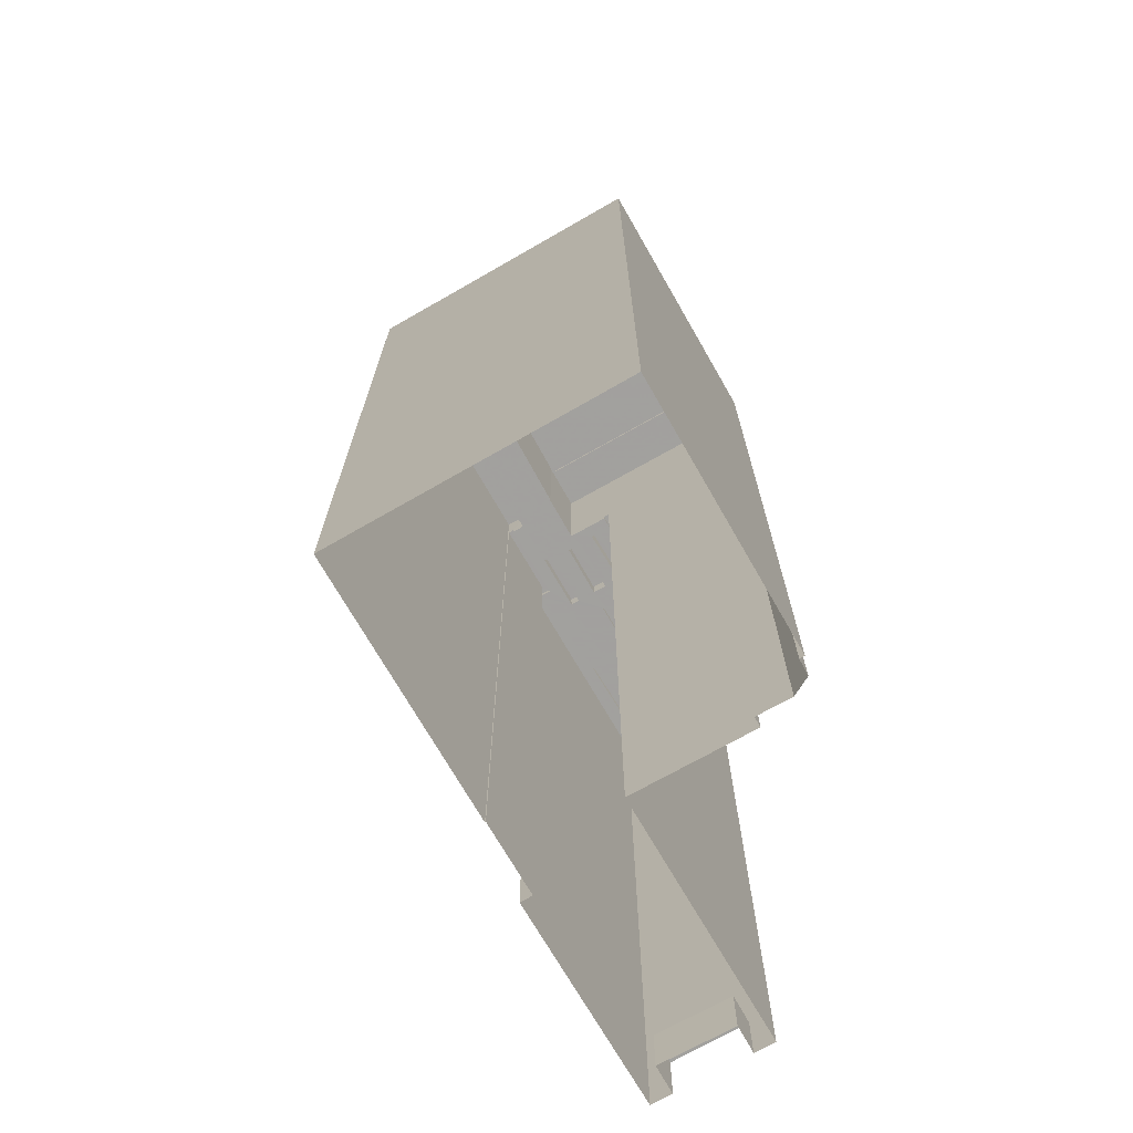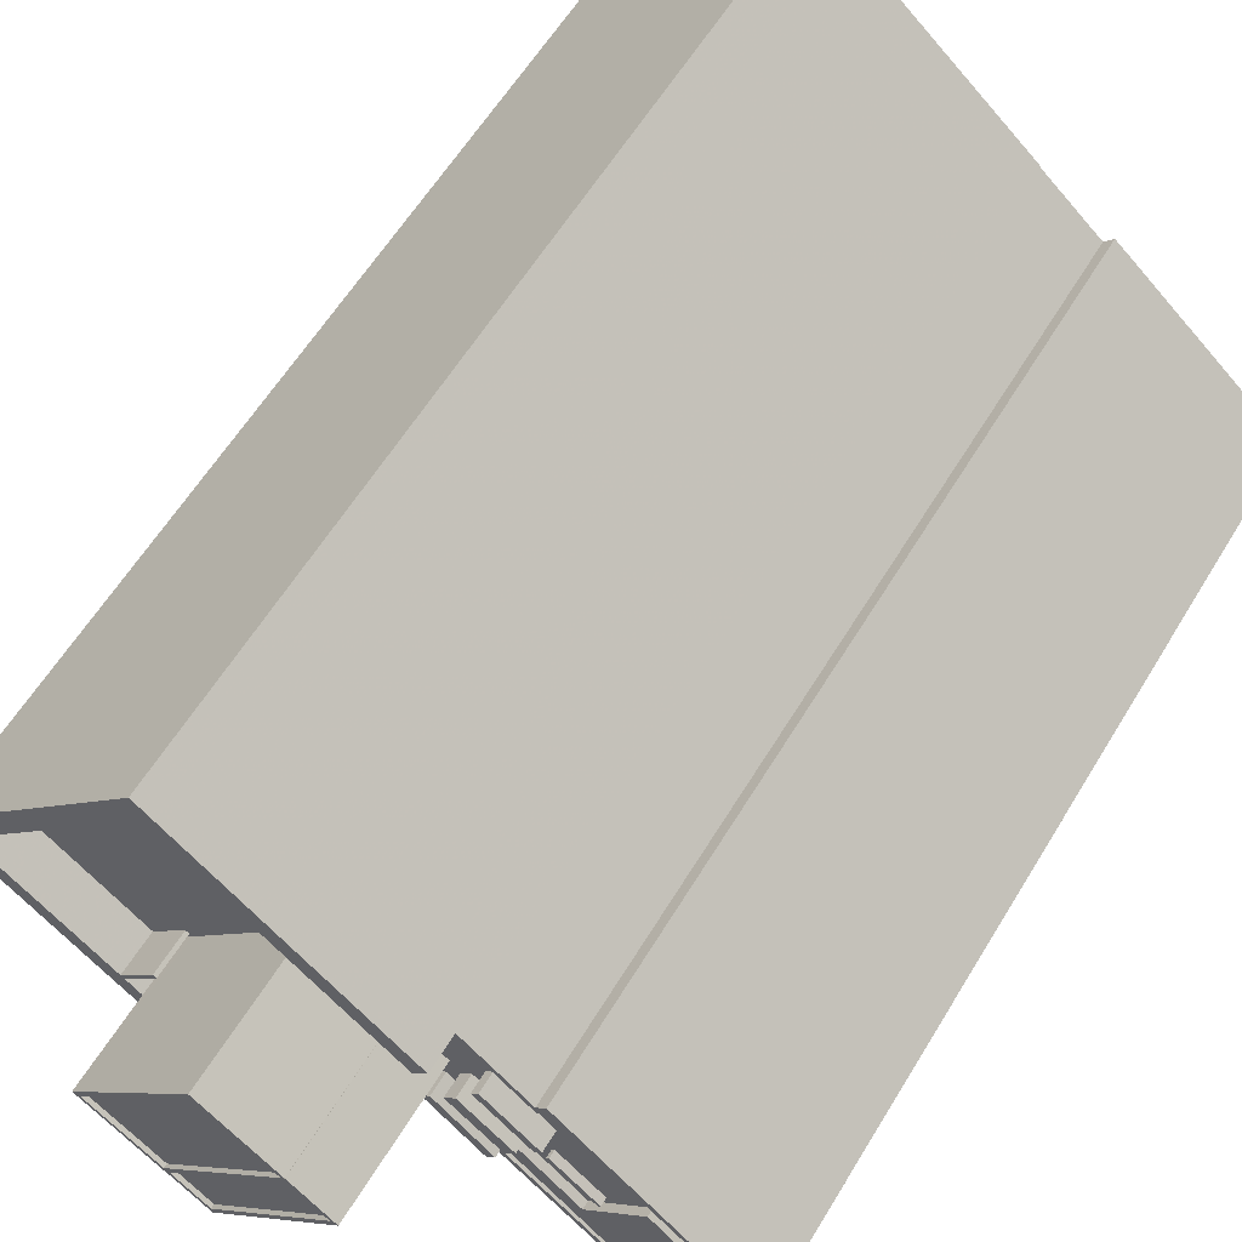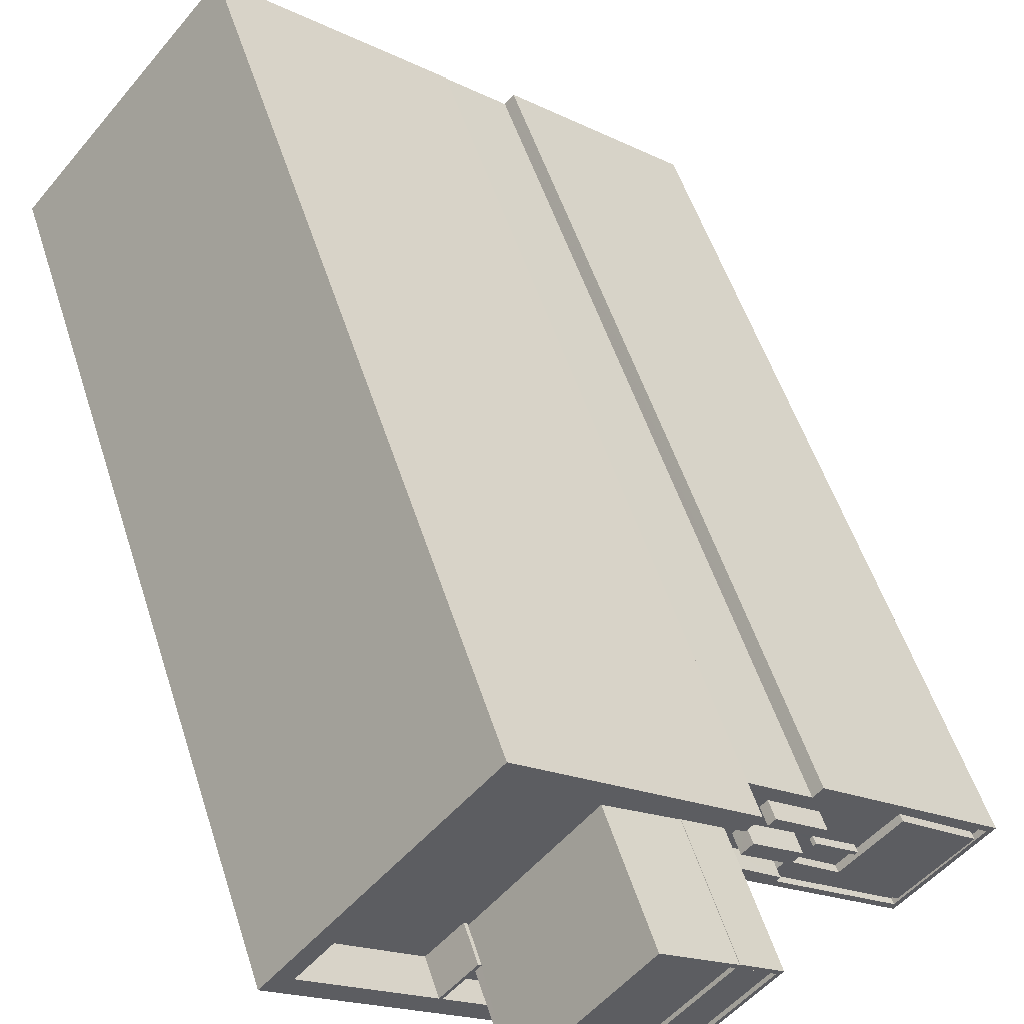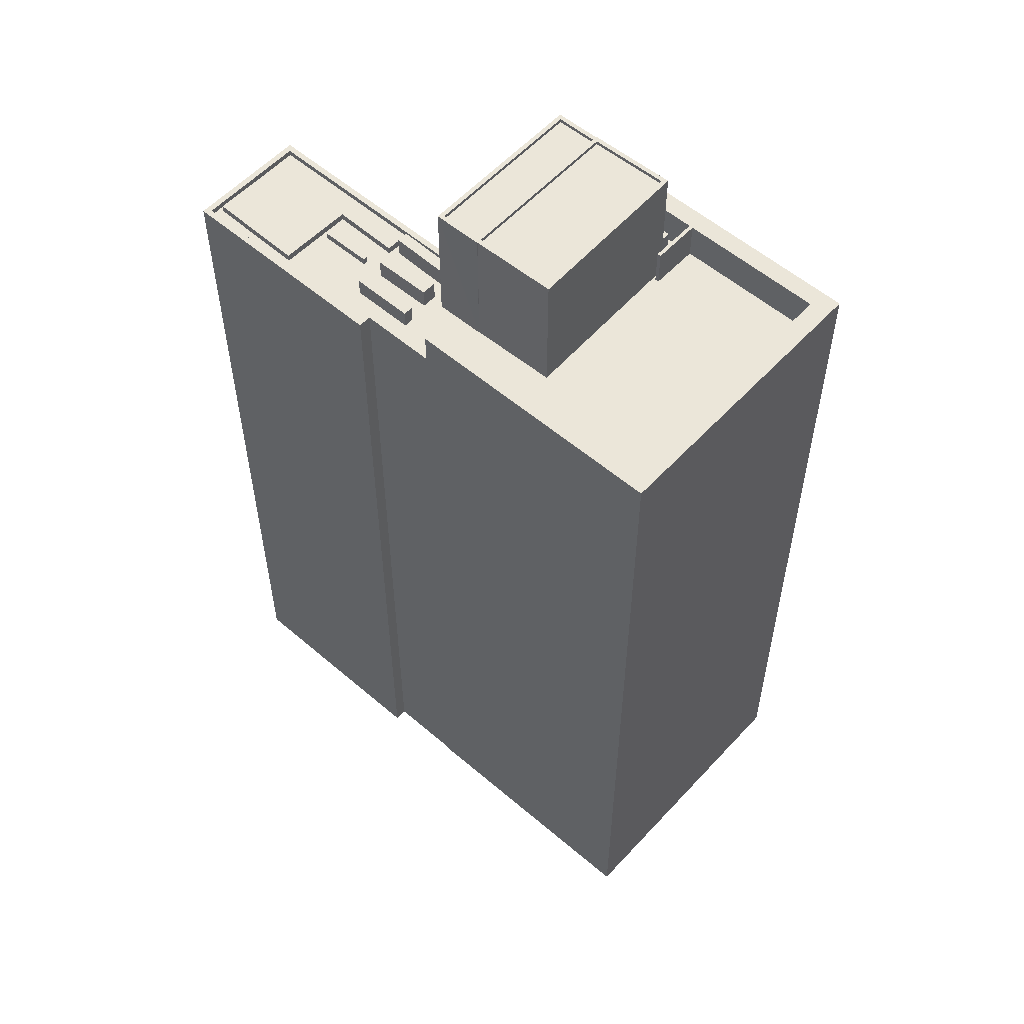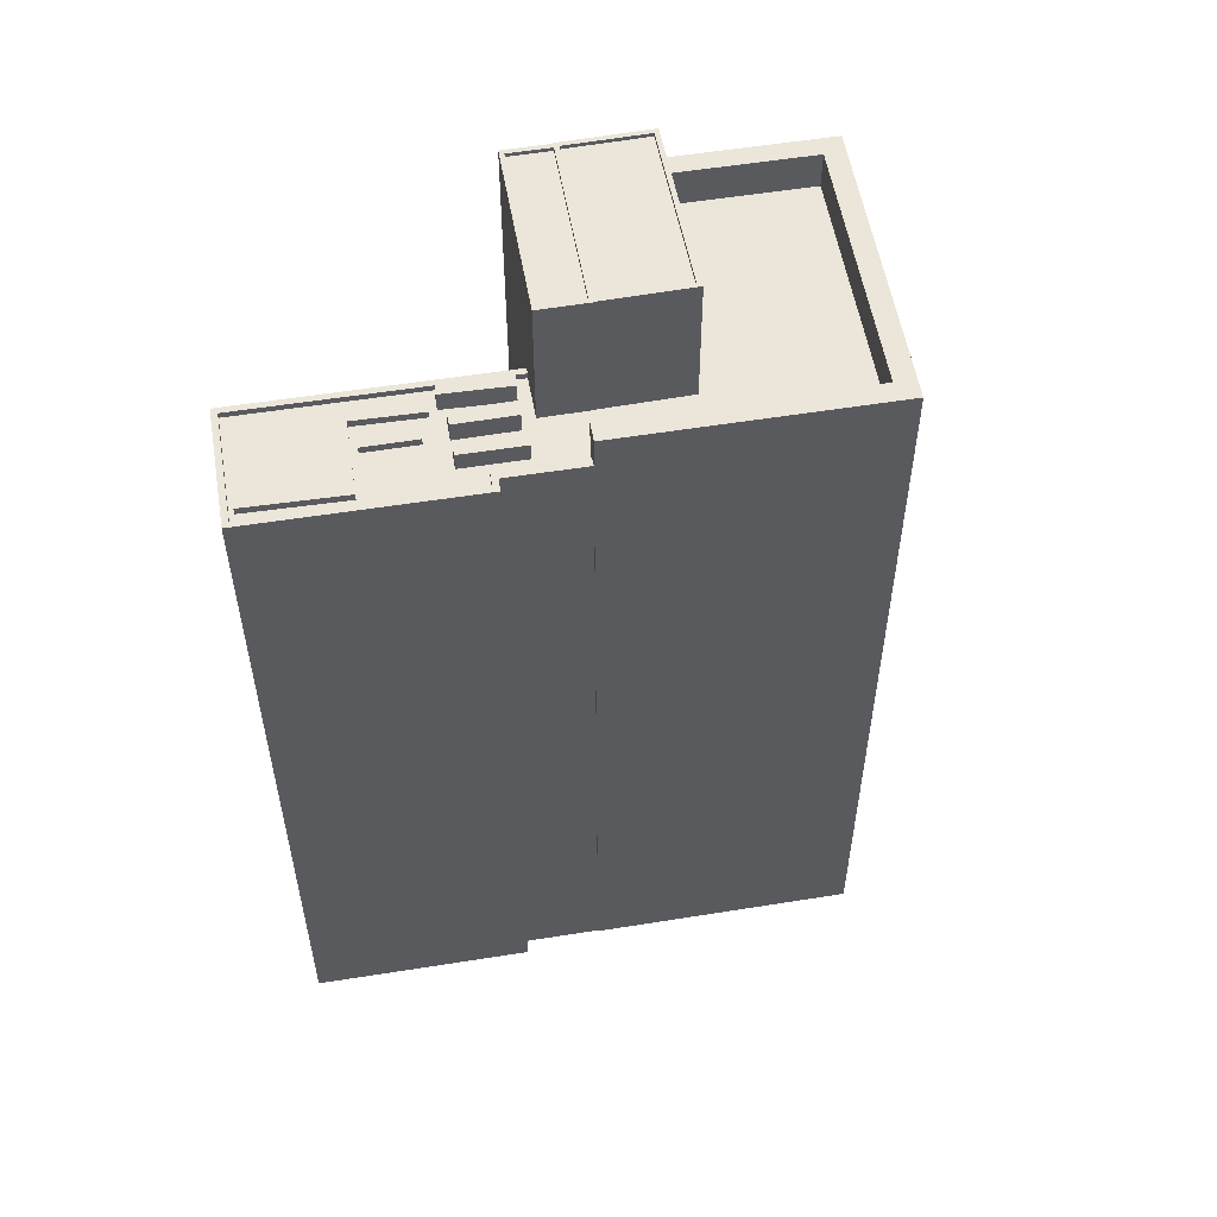
<metadata>
{"format":"obj","ext":"obj","renderer":"f3d","projection":"perspective","resolution":1024,"background":"white","views":[{"elev":-71.9,"azim":-101.0,"up":"+Z"},{"elev":59.6,"azim":31.0,"up":"+Y"},{"elev":52.8,"azim":-17.5,"up":"+Y"},{"elev":56.1,"azim":-179.0,"up":"+Z"},{"elev":55.3,"azim":129.5,"up":"+Z"}]}
</metadata>
<code>
v -5962 -3.629e+04 3.533
v -5971 -3.629e+04 3.537
v -5960 -3.63e+04 3.532
v -5961 -3.63e+04 3.532
v -5975 -3.628e+04 3.539
v -5989 -3.627e+04 3.545
v -5975 -3.628e+04 3.539
v -6002 -3.629e+04 3.542
v -5978 -3.629e+04 3.537
v -5986 -3.63e+04 3.536
v -5987 -3.63e+04 3.536
v -5988 -3.63e+04 3.536
v -5964 -3.63e+04 3.531
v -5965 -3.63e+04 3.531
v -5966 -3.63e+04 3.532
v -5972 -3.629e+04 3.537
v -5988 -3.63e+04 3.536
v -5984 -3.63e+04 3.536
v -5984 -3.63e+04 3.536
v -5962 -3.629e+04 7.029
v -5964 -3.63e+04 7.028
v -5966 -3.63e+04 7.029
v -5961 -3.63e+04 7.029
v -5987 -3.629e+04 58.49
v -5989 -3.629e+04 58.49
v -5989 -3.629e+04 58.49
v -5988 -3.63e+04 58.49
v -5992 -3.629e+04 56.83
v -5992 -3.629e+04 56.83
v -5991 -3.629e+04 56.82
v -5988 -3.63e+04 56.82
v -5988 -3.63e+04 56.82
v -5988 -3.63e+04 56.82
v -5989 -3.629e+04 56.82
v -5989 -3.629e+04 56.82
v -5990 -3.629e+04 56.82
v -5988 -3.63e+04 56.82
v -5998 -3.628e+04 56.83
v -5993 -3.629e+04 56.83
v -5990 -3.629e+04 56.83
v -6000 -3.629e+04 56.83
v -5973 -3.629e+04 56.82
v -5969 -3.629e+04 56.82
v -5971 -3.629e+04 56.82
v -5990 -3.629e+04 56.83
v -5990 -3.629e+04 56.83
v -5983 -3.628e+04 56.83
v -5968 -3.629e+04 56.82
v -5989 -3.627e+04 56.83
v -5971 -3.629e+04 56.82
v -5971 -3.629e+04 56.82
v -5967 -3.629e+04 56.82
v -5968 -3.629e+04 56.82
v -5976 -3.629e+04 56.82
v -5976 -3.629e+04 56.82
v -5976 -3.629e+04 56.82
v -5975 -3.629e+04 56.82
v -5974 -3.629e+04 56.82
v -5972 -3.629e+04 56.82
v -5971 -3.629e+04 56.82
v -5979 -3.629e+04 56.83
v -5979 -3.629e+04 56.83
v -5974 -3.629e+04 56.82
v -5967 -3.629e+04 56.82
v -5969 -3.629e+04 56.82
v -5991 -3.629e+04 56.83
v -5990 -3.629e+04 56.83
v -5986 -3.629e+04 56.82
v -5987 -3.629e+04 56.82
v -5989 -3.629e+04 56.82
v -5989 -3.629e+04 56.82
v -5978 -3.629e+04 56.82
v -5977 -3.629e+04 56.82
v -5977 -3.629e+04 56.82
v -5965 -3.63e+04 56.82
v -5974 -3.629e+04 56.82
v -5976 -3.629e+04 56.82
v -5965 -3.63e+04 56.82
v -5963 -3.63e+04 56.82
v -5964 -3.63e+04 56.82
v -5973 -3.629e+04 56.82
v -5973 -3.629e+04 56.82
v -5973 -3.629e+04 56.82
v -5989 -3.627e+04 56.83
v -5976 -3.628e+04 56.83
v -5960 -3.63e+04 56.82
v -5971 -3.629e+04 56.82
v -5966 -3.629e+04 56.82
v -5961 -3.63e+04 56.82
v -5976 -3.628e+04 56.83
v -5971 -3.629e+04 56.82
v -5969 -3.629e+04 56.82
v -5973 -3.629e+04 56.82
v -5960 -3.63e+04 57.22
v -5971 -3.629e+04 57.22
v -5960 -3.63e+04 57.22
v -5965 -3.63e+04 57.22
v -5965 -3.63e+04 57.22
v -5978 -3.629e+04 57.22
v -5972 -3.629e+04 57.22
v -5975 -3.628e+04 57.23
v -5976 -3.628e+04 57.23
v -5971 -3.629e+04 57.22
v -5978 -3.629e+04 57.22
v -5971 -3.629e+04 57.22
v -5986 -3.629e+04 57.22
v -5986 -3.629e+04 57.22
v -5988 -3.63e+04 57.22
v -5986 -3.629e+04 57.22
v -5986 -3.629e+04 57.22
v -5988 -3.63e+04 57.22
v -5990 -3.629e+04 58.5
v -5990 -3.629e+04 58.5
v -5991 -3.629e+04 58.5
v -5989 -3.629e+04 58.5
v -5987 -3.63e+04 59.4
v -5986 -3.629e+04 59.4
v -5988 -3.63e+04 59.4
v -5988 -3.63e+04 59.4
v -5988 -3.63e+04 59.4
v -6002 -3.629e+04 59.4
v -5993 -3.629e+04 59.4
v -5989 -3.627e+04 59.41
v -5976 -3.628e+04 59.4
v -5975 -3.628e+04 59.4
v -5989 -3.627e+04 59.41
v -5986 -3.629e+04 59.4
v -5990 -3.629e+04 59.4
v -5992 -3.629e+04 59.4
v -5990 -3.629e+04 59.4
v -6000 -3.629e+04 59.4
v -5988 -3.63e+04 53.31
v -5986 -3.629e+04 53.31
v -5988 -3.63e+04 53.31
v -5986 -3.629e+04 53.31
v -5986 -3.63e+04 53.31
v -5986 -3.63e+04 53.31
v -5987 -3.63e+04 53.31
v -5987 -3.63e+04 53.31
v -5985 -3.629e+04 53.31
v -5986 -3.629e+04 53.31
v -5986 -3.63e+04 53.31
v -5987 -3.63e+04 53.31
v -5987 -3.63e+04 53.31
v -5987 -3.63e+04 53.31
v -5988 -3.63e+04 53.31
v -5988 -3.63e+04 53.31
v -5988 -3.63e+04 54.01
v -5987 -3.63e+04 54.01
v -5988 -3.63e+04 54.01
v -5984 -3.63e+04 54.01
v -5986 -3.63e+04 54.01
v -5984 -3.63e+04 54.01
v -5987 -3.63e+04 54.01
v -5986 -3.63e+04 54.01
v -5986 -3.63e+04 54.01
v -5984 -3.63e+04 54.59
v -5985 -3.629e+04 54.61
v -5985 -3.629e+04 55.41
v -5987 -3.63e+04 54.01
v -5987 -3.63e+04 54.01
v -5985 -3.629e+04 55.41
v -5984 -3.63e+04 55.39
v -5986 -3.63e+04 54.01
v -5986 -3.63e+04 54.01
v -5984 -3.63e+04 55.39
v -5974 -3.629e+04 58.03
v -5974 -3.629e+04 58.03
v -5971 -3.629e+04 58.03
v -5971 -3.629e+04 58.03
v -5973 -3.629e+04 58.16
v -5975 -3.629e+04 58.16
v -5976 -3.629e+04 58.16
v -5972 -3.629e+04 58.16
v -5971 -3.629e+04 57.31
v -5971 -3.629e+04 57.31
v -5968 -3.629e+04 57.31
v -5968 -3.629e+04 57.31
v -5973 -3.629e+04 57.31
v -5973 -3.629e+04 57.31
v -5969 -3.629e+04 57.31
v -5966 -3.629e+04 57.31
v -5961 -3.63e+04 57.3
v -5965 -3.63e+04 57.3
v -5976 -3.629e+04 58.16
v -5974 -3.629e+04 58.16
v -5973 -3.629e+04 58.16
v -5977 -3.629e+04 58.16
v -5986 -3.629e+04 65.37
v -5983 -3.628e+04 65.38
v -5990 -3.629e+04 65.38
v -5979 -3.629e+04 65.38
v -5983 -3.628e+04 65.63
v -5991 -3.629e+04 65.63
v -5983 -3.628e+04 65.63
v -5986 -3.629e+04 65.62
v -5986 -3.629e+04 65.62
v -5979 -3.629e+04 65.63
v -5979 -3.629e+04 65.63
v -5979 -3.629e+04 65.63
v -5984 -3.63e+04 65.62
v -5986 -3.629e+04 65.62
v -5984 -3.63e+04 65.62
v -5986 -3.629e+04 65.62
v -5979 -3.629e+04 65.63
v -5986 -3.629e+04 65.62
v -5990 -3.629e+04 65.63
v -5979 -3.629e+04 65.38
v -5984 -3.63e+04 65.37
v -5977 -3.629e+04 65.37
v -5986 -3.629e+04 65.37
v -5977 -3.629e+04 65.62
v -5976 -3.629e+04 65.62
v -5979 -3.629e+04 65.63
v -5979 -3.629e+04 65.63
f 1 2 3
f 3 4 1
f 5 6 7
f 8 6 9
f 10 11 12
f 13 14 15
f 1 16 2
f 17 8 12
f 16 9 5
f 18 10 12
f 19 18 9
f 14 9 15
f 1 15 16
f 9 6 5
f 18 8 9
f 18 12 8
f 15 9 16
f 20 21 22
f 20 23 21
f 24 25 26
f 27 24 26
f 28 29 30
f 31 32 33
f 34 29 33
f 35 36 34
f 30 29 36
f 37 32 31
f 32 34 33
f 36 29 34
f 38 39 40
f 38 41 39
f 42 43 44
f 45 46 47
f 44 43 48
f 47 49 38
f 50 51 52
f 53 52 51
f 54 55 56
f 55 57 56
f 45 47 40
f 47 38 40
f 58 49 47
f 42 44 59
f 57 59 60
f 60 51 50
f 44 51 59
f 61 62 47
f 63 58 62
f 57 60 63
f 56 63 62
f 57 63 56
f 47 62 58
f 59 51 60
f 53 64 52
f 53 65 64
f 43 65 48
f 65 53 48
f 66 45 28
f 66 46 45
f 28 30 67
f 31 68 69
f 37 31 69
f 70 68 66
f 36 35 71
f 36 71 70
f 70 66 67
f 71 69 68
f 66 28 67
f 71 68 70
f 72 73 74
f 72 75 76
f 74 73 77
f 78 79 80
f 78 75 79
f 76 81 82
f 82 81 83
f 73 72 76
f 81 75 78
f 76 75 81
f 84 49 85
f 86 87 88
f 49 58 85
f 89 80 79
f 90 85 58
f 91 50 87
f 90 58 91
f 86 89 79
f 58 50 91
f 88 50 52
f 64 88 52
f 86 88 89
f 88 87 50
f 54 74 77
f 77 55 54
f 43 92 65
f 93 43 42
f 77 42 55
f 93 92 43
f 82 83 93
f 82 42 77
f 82 93 42
f 94 95 96
f 94 96 97
f 97 98 99
f 100 101 102
f 95 100 103
f 99 98 104
f 105 100 102
f 97 96 98
f 103 100 105
f 95 103 96
f 106 107 108
f 109 106 110
f 107 111 108
f 110 106 108
f 112 113 114
f 112 115 113
f 116 117 118
f 119 120 118
f 118 120 116
f 121 119 122
f 123 124 125
f 123 125 126
f 121 123 126
f 118 117 127
f 128 129 130
f 129 119 118
f 121 131 123
f 122 129 128
f 121 122 131
f 122 119 129
f 132 133 134
f 132 135 133
f 136 137 138
f 139 140 141
f 142 136 143
f 144 139 145
f 144 136 138
f 143 145 146
f 146 145 147
f 139 141 145
f 143 136 144
f 143 144 145
f 148 149 150
f 151 152 153
f 154 149 148
f 155 156 149
f 156 155 152
f 152 155 153
f 155 149 154
f 137 157 158
f 138 137 158
f 159 160 161
f 162 159 161
f 163 164 165
f 166 163 165
f 167 168 169
f 170 167 169
f 171 172 173
f 171 174 172
f 175 176 177
f 178 175 177
f 179 180 181
f 182 181 183
f 183 181 184
f 181 180 184
f 185 186 187
f 185 188 186
f 189 190 191
f 189 192 190
f 193 194 195
f 194 196 197
f 198 199 200
f 193 195 200
f 201 202 203
f 197 196 202
f 204 202 201
f 198 200 205
f 206 197 202
f 206 202 204
f 200 195 205
f 207 194 197
f 195 194 207
f 208 209 210
f 208 211 209
f 212 201 203
f 213 212 203
f 197 206 204
f 213 214 199
f 212 213 199
f 205 197 204
f 212 199 215
f 215 198 204
f 199 214 200
f 198 205 204
f 215 199 198
f 71 35 25
f 35 34 26
f 25 35 26
f 71 24 69
f 71 25 24
f 32 37 27
f 37 69 24
f 37 24 27
f 27 26 34
f 32 27 34
f 5 100 16
f 5 101 100
f 100 2 16
f 100 95 2
f 2 94 3
f 2 95 94
f 4 3 23
f 3 94 23
f 13 21 14
f 23 94 97
f 21 23 97
f 14 21 97
f 9 14 97
f 99 9 97
f 108 133 110
f 108 134 133
f 72 98 75
f 72 104 98
f 68 31 107
f 31 33 111
f 107 31 111
f 90 91 105
f 102 90 105
f 105 91 87
f 103 105 87
f 96 103 87
f 86 96 87
f 86 79 96
f 79 75 98
f 96 79 98
f 114 113 67
f 30 114 67
f 67 115 70
f 67 113 115
f 70 112 36
f 70 115 112
f 112 114 30
f 36 112 30
f 146 147 150
f 12 148 17
f 147 120 150
f 17 148 119
f 150 120 119
f 148 150 119
f 8 119 121
f 8 17 119
f 121 126 6
f 8 121 6
f 6 125 7
f 6 126 125
f 102 124 85
f 124 102 125
f 125 101 7
f 90 102 85
f 7 101 5
f 102 101 125
f 84 123 49
f 49 123 38
f 38 131 41
f 38 123 131
f 134 108 132
f 132 108 118
f 118 111 129
f 111 33 29
f 111 29 129
f 118 108 111
f 41 131 122
f 39 41 122
f 84 124 123
f 84 85 124
f 12 11 154
f 148 12 154
f 18 153 155
f 10 18 155
f 155 154 11
f 10 155 11
f 156 142 143
f 149 156 143
f 146 149 143
f 146 150 149
f 162 161 158
f 158 161 138
f 161 144 138
f 139 161 160
f 139 144 161
f 140 160 159
f 140 139 160
f 163 157 164
f 164 137 136
f 164 157 137
f 136 156 164
f 164 156 165
f 136 142 156
f 165 156 152
f 151 166 165
f 152 151 165
f 50 169 60
f 50 170 169
f 169 63 60
f 169 168 63
f 168 167 58
f 63 168 58
f 58 167 170
f 50 58 170
f 57 173 172
f 57 55 173
f 57 172 174
f 59 57 174
f 59 174 171
f 42 59 171
f 55 171 173
f 55 42 171
f 44 177 176
f 44 48 177
f 51 44 176
f 175 51 176
f 178 51 175
f 178 53 51
f 177 53 178
f 177 48 53
f 81 180 83
f 83 179 93
f 83 180 179
f 93 179 181
f 92 93 181
f 64 65 181
f 88 64 182
f 65 92 181
f 182 64 181
f 183 89 88
f 182 183 88
f 183 184 80
f 183 80 89
f 184 78 80
f 184 180 81
f 78 184 81
f 82 186 76
f 82 187 186
f 186 188 73
f 76 186 73
f 188 185 77
f 73 188 77
f 77 187 82
f 77 185 187
f 202 196 106
f 109 202 106
f 205 195 190
f 192 205 190
f 197 191 207
f 197 189 191
f 207 191 190
f 195 207 190
f 66 68 107
f 66 107 194
f 107 196 194
f 107 106 196
f 66 194 46
f 194 193 46
f 193 47 46
f 47 200 61
f 47 193 200
f 99 19 9
f 19 99 203
f 54 56 213
f 213 203 99
f 74 54 213
f 72 74 104
f 213 99 104
f 74 213 104
f 18 19 153
f 135 110 133
f 19 203 153
f 109 110 127
f 202 109 127
f 202 117 203
f 140 159 141
f 117 141 159
f 202 127 117
f 135 127 110
f 151 153 166
f 158 157 163
f 158 163 162
f 117 159 162
f 117 163 166
f 153 203 166
f 117 166 203
f 117 162 163
f 192 197 205
f 192 189 197
f 200 62 61
f 200 214 62
f 62 214 213
f 56 62 213
f 211 201 209
f 211 204 201
f 212 215 208
f 210 212 208
f 201 212 210
f 209 201 210
f 208 204 211
f 208 215 204
f 22 15 1
f 20 22 1
f 1 23 20
f 1 4 23
f 21 13 15
f 22 21 15
f 45 130 28
f 130 129 28
f 129 29 28
f 122 128 40
f 39 122 40
f 40 130 45
f 40 128 130
f 116 141 117
f 116 145 141
f 147 145 116
f 120 147 116
f 135 132 118
f 127 135 118

</code>
